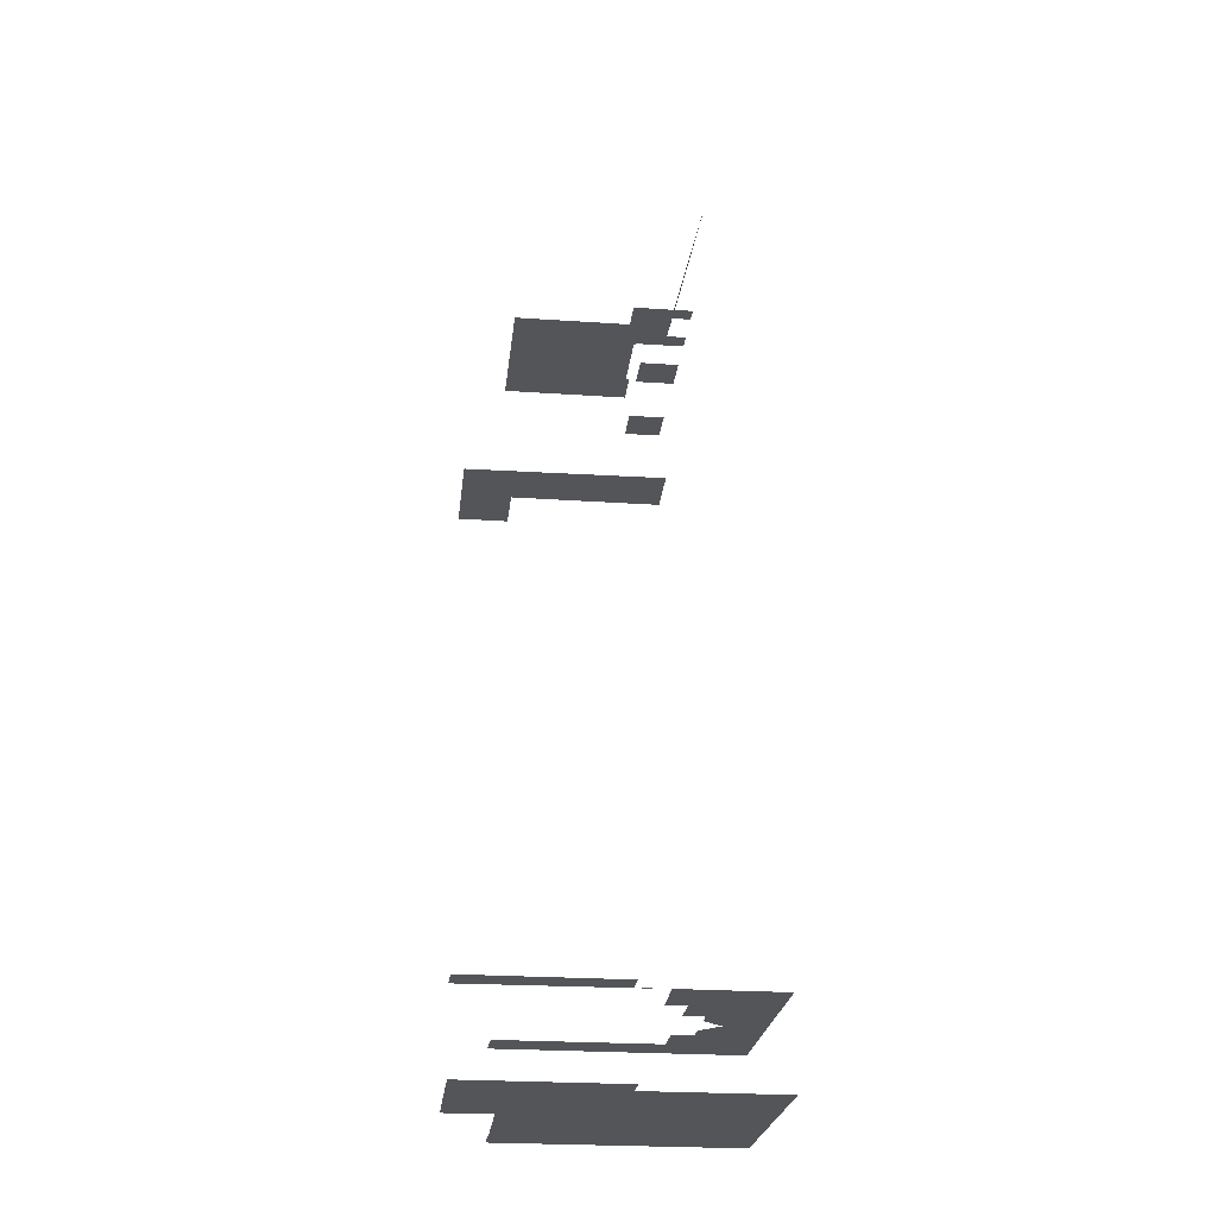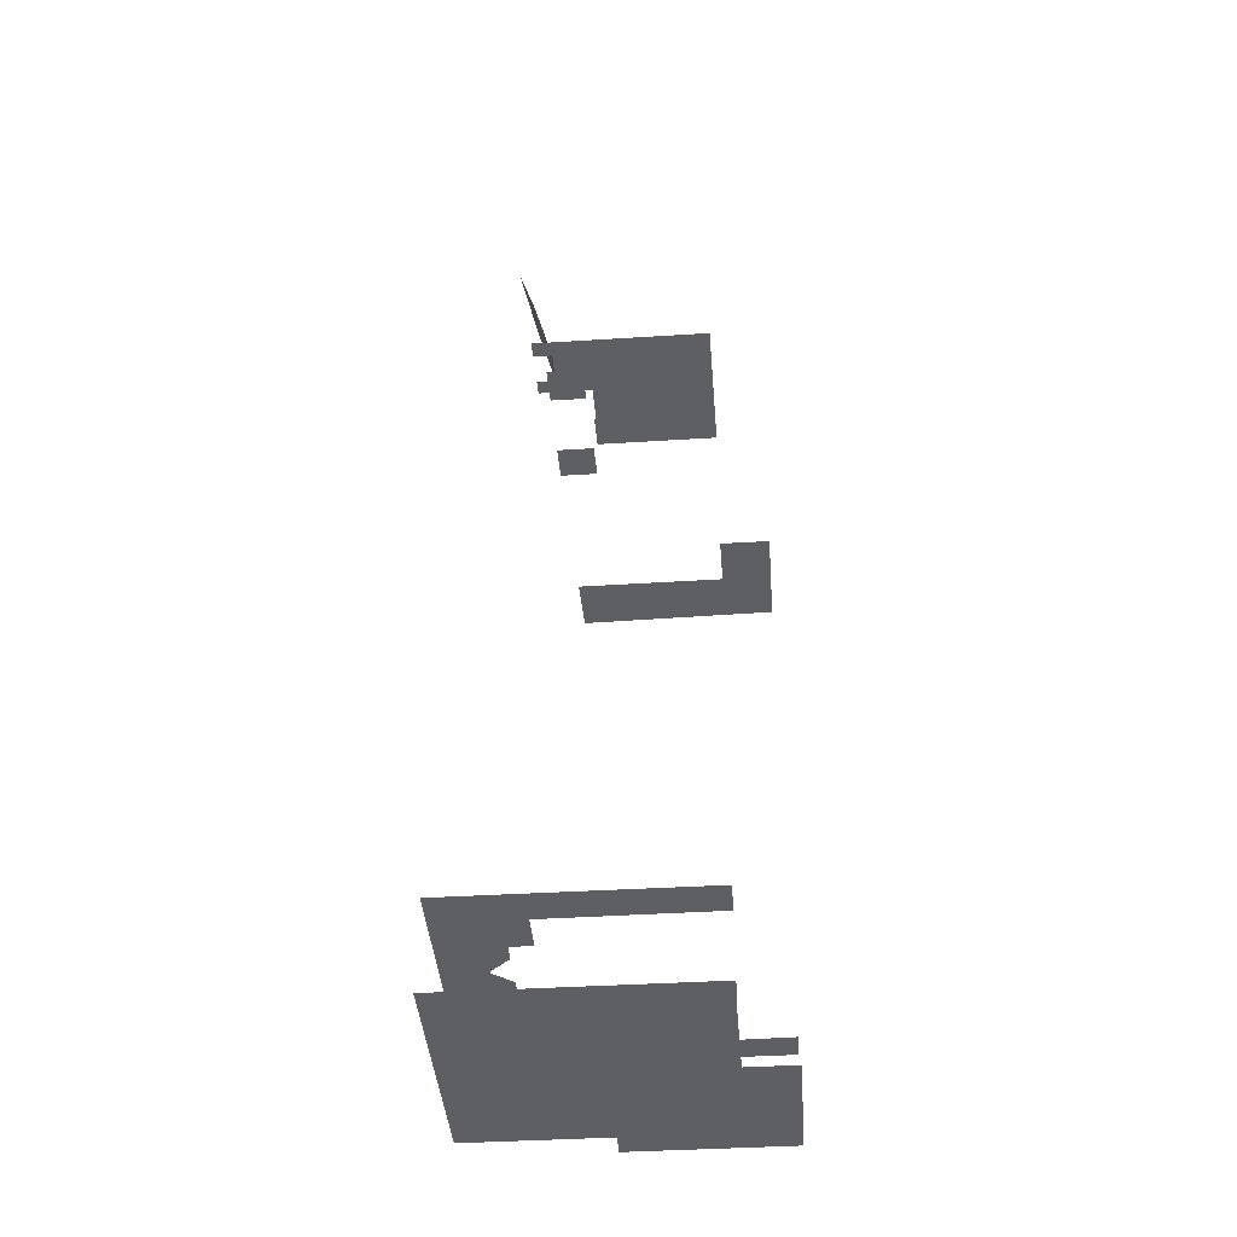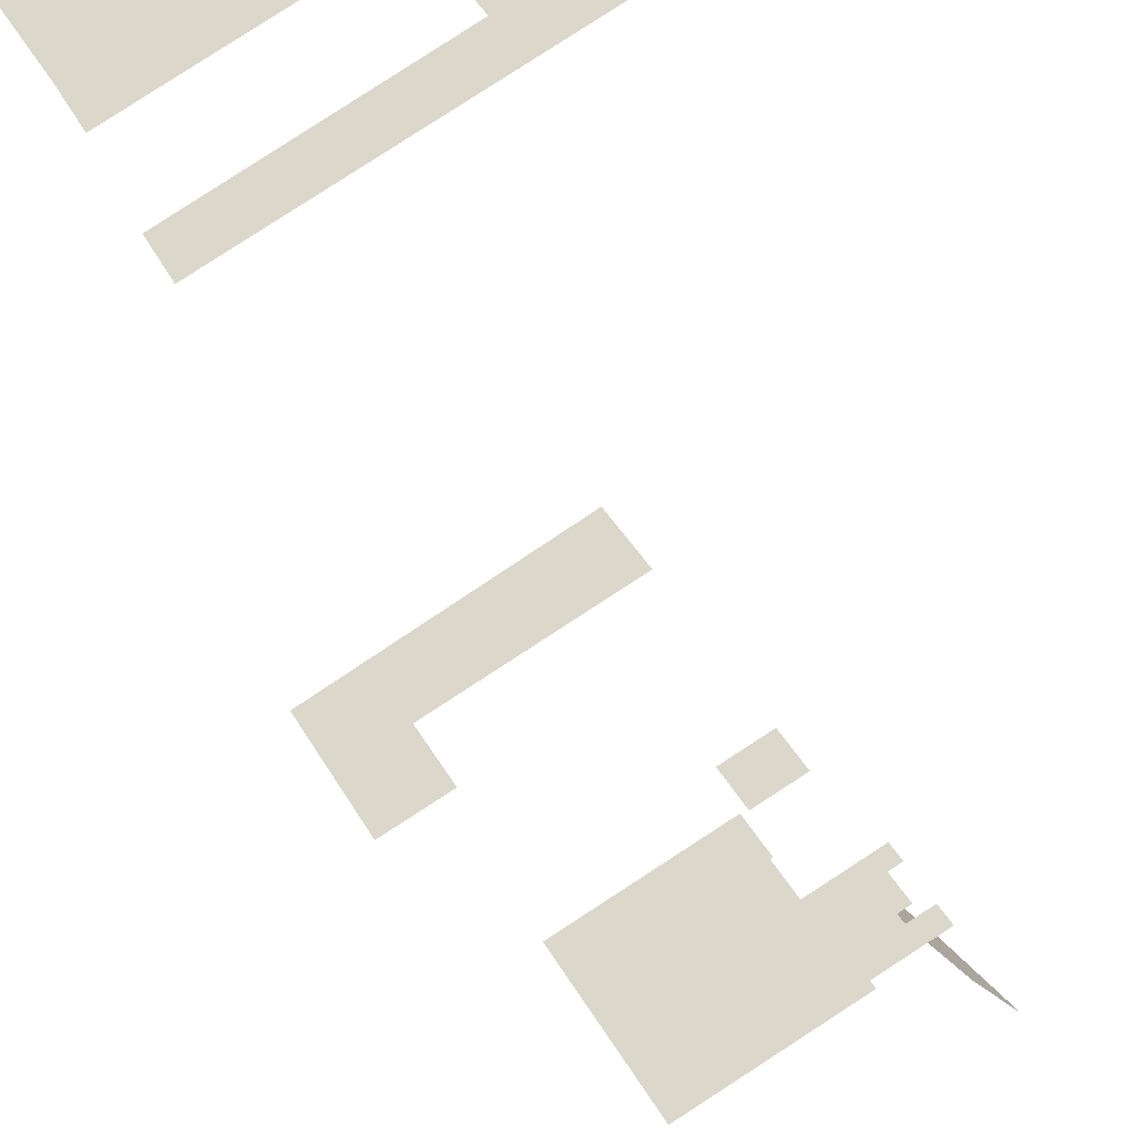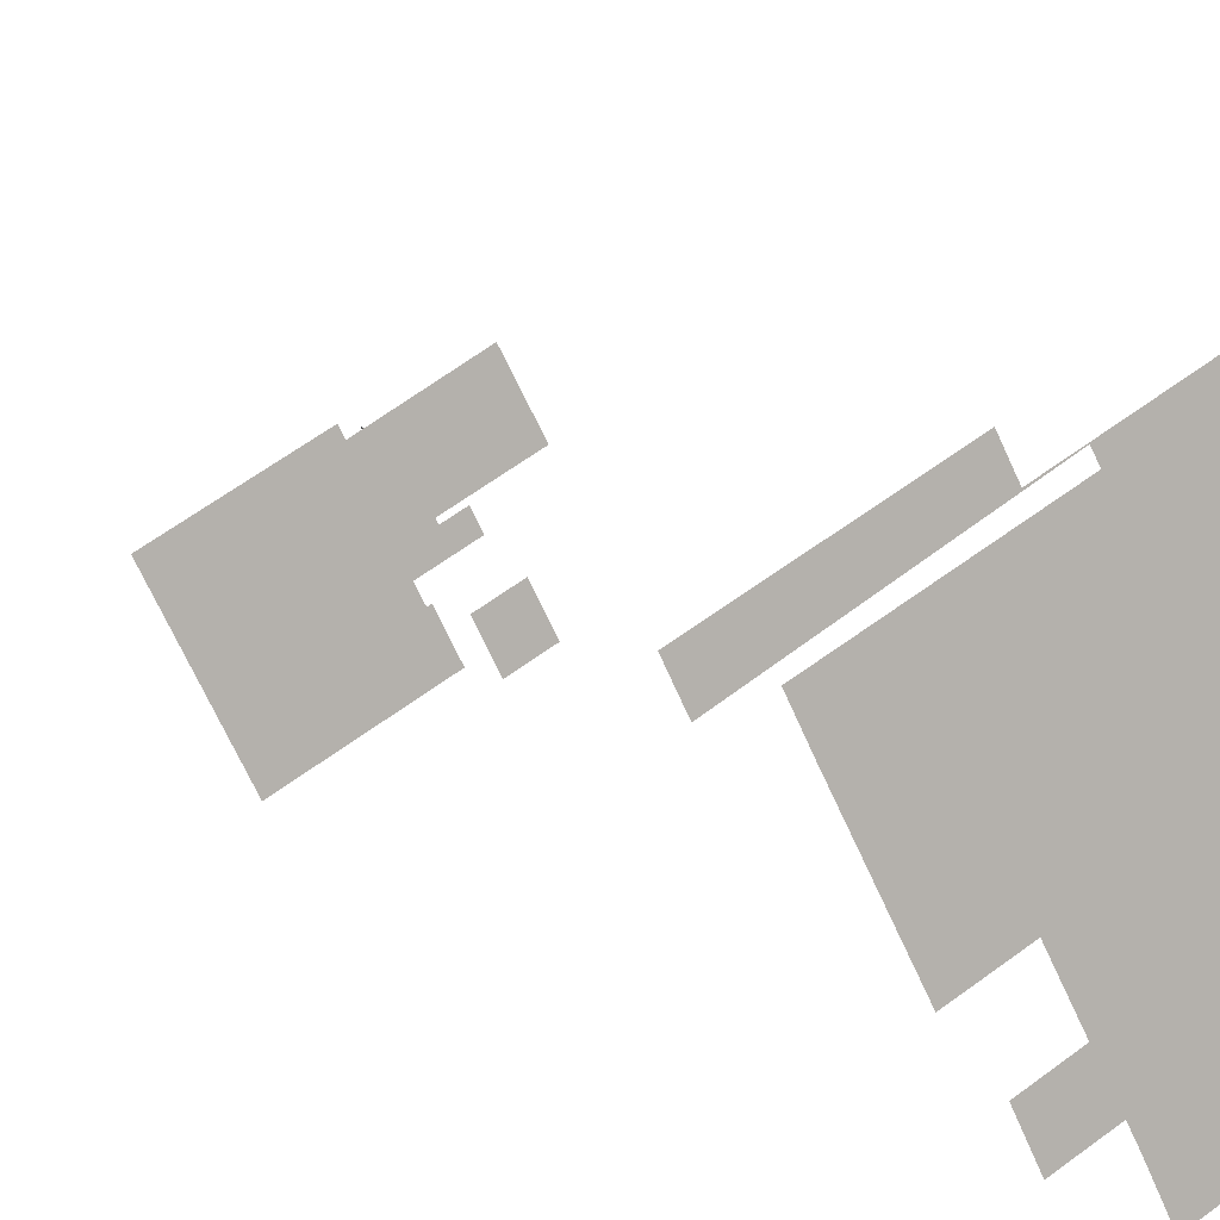
<metadata>
{"format":"obj","ext":"obj","renderer":"f3d","projection":"perspective","resolution":1024,"background":"white","views":[{"elev":-24.4,"azim":145.8,"up":"+Z"},{"elev":-41.3,"azim":-23.3,"up":"+Z"},{"elev":-39.6,"azim":-161.4,"up":"+Y"},{"elev":8.2,"azim":152.2,"up":"+Y"}]}
</metadata>
<code>
o geometryt000010000010000110010110000110000100110010110110st75_B
v 86.63 -227.7 770.7
v 80.75 -228.9 788.4
v 82.83 -234.9 770.6
v 89.16 -232.7 753.2
v 86.87 -237 753.2
v 90.69 -229.8 753.2
v 60.41 -247.3 565.2
v 80.75 -228.9 565.2
v 80.88 -238.5 565.2
v 85.73 -199 565.2
v 81.15 -248.7 565.2
v 88.45 -252.5 565.2
v 110.6 -273.4 565.2
v 82.83 -234.9 565.2
v 88.39 -224.4 565.2
v 86.63 -227.7 565.2
v 85.29 -240.9 565.2
v 96.71 -219.2 565.2
v 107 -210.3 565.2
v 113.7 -213.6 565.2
v 92.73 -226.7 565.2
v 114.2 -266.1 565.2
v 100.9 -221.4 565.2
v 145.2 -231 565.2
v 144.4 -222.9 565.2
v 116.5 -208.3 565.2
v 148.3 -224.9 565.2
v 92.59 -244.7 565.2
v 93.3 -245.1 565.2
v 114.7 -265.2 565.2
v 100.4 -230.7 565.2
v 100.8 -230.9 565.2
v 124.3 -247.1 565.2
v 117.1 -260.8 565.2
v 104.4 -223.2 565.2
v 129.9 -236.6 565.2
v 134.1 -252.1 565.2
v 80.75 -228.9 585.2
v 60.41 -247.3 585.2
v 80.88 -238.5 585.2
v 85.73 -199 585.2
v 81.15 -248.7 585.2
v 82.09 -249.1 585.2
v 88.45 -252.5 585.2
v 110.6 -273.4 585.2
v 80.99 -229.6 585.2
v 88.39 -224.4 585.2
v 85.93 -227.8 585.2
v 82.62 -235.3 585.2
v 84.76 -241.9 585.2
v 81.35 -238.8 585.2
v 82.83 -234.9 585.2
v 81.41 -238.8 585.2
v 81.45 -238.8 585.2
v 85.29 -240.9 585.2
v 96.71 -219.2 585.2
v 107 -210.3 585.2
v 113.7 -213.6 585.2
v 88.18 -224.8 585.2
v 86.63 -227.7 585.2
v 88.19 -224.8 585.2
v 88.21 -224.7 585.2
v 96.19 -220.1 585.2
v 92.26 -226.4 585.2
v 91.78 -254.3 585.2
v 114.2 -266.1 585.2
v 92.73 -226.7 585.2
v 100.4 -221.1 585.2
v 106.1 -211.9 585.2
v 100.9 -221.4 585.2
v 139.4 -227.9 585.2
v 144.4 -222.9 585.2
v 116.5 -208.3 585.2
v 145.2 -231 585.2
v 148.3 -224.9 585.2
v 85.29 -240.9 753.2
v 82.83 -234.9 753.2
v 80.88 -238.5 753.2
v 86.48 -236.8 753.2
v 86.87 -237 753.2
v 89.16 -232.7 753.2
v 92.73 -226.7 753.2
v 92.59 -244.7 753.2
v 88.39 -224.4 753.2
v 86.63 -227.7 753.2
v 89.61 -229.3 753.2
v 90.69 -229.8 753.2
v 100.4 -230.7 753.2
v 93.3 -245.1 753.2
v 100.8 -230.9 753.2
v 85.29 -240.9 733.2
v 81.15 -248.7 733.2
v 88.45 -252.5 733.2
v 91.81 -244.3 733.2
v 90.25 -249.1 733.2
v 92.59 -244.7 733.2
v 92.94 -244.9 743.2
v 92.59 -244.7 743.2
v 88.45 -252.5 743.2
v 93.09 -245 743.2
v 93.26 -245.1 743.2
v 93.3 -245.1 743.2
v 114.7 -265.2 743.2
v 114.2 -266.1 743.2
v 124.3 -247.1 743.2
v 100.4 -231.7 743.2
v 117.1 -260.8 743.2
v 100.8 -230.9 743.2
v 100.4 -230.7 743.2
v 100.4 -230.7 743.2
v 104.4 -223.2 743.2
v 129.9 -236.6 743.2
v 100.9 -221.4 733.2
v 92.73 -226.7 733.2
v 93.54 -227.1 733.2
v 96.71 -219.2 733.2
v 100.4 -230.7 733.2
v 102.2 -227.5 733.2
v 104.4 -223.2 733.2
v 100.9 -221.4 697.2
v 101.4 -221.7 697.2
v 107 -210.3 697.2
v 104.4 -223.2 697.2
v 108.2 -225.2 697.2
v 129.9 -236.6 697.2
v 145.2 -231 697.2
v 129 -238.2 697.2
v 124.3 -247.1 697.2
v 134.1 -252.1 697.2
f 1 2 3
f 4 1 3
f 5 4 3
f 4 6 1
f 7 8 9
f 7 10 8
f 7 9 11
f 7 11 12
f 13 7 12
f 9 8 14
f 8 10 15
f 16 8 15
f 11 9 17
f 15 10 18
f 18 10 19
f 10 20 19
f 21 15 18
f 13 12 22
f 23 18 19
f 24 19 20
f 25 20 26
f 24 20 25
f 27 24 25
f 17 12 11
f 17 28 12
f 12 28 29
f 30 12 29
f 12 30 22
f 23 21 18
f 23 31 21
f 29 32 33
f 34 30 29
f 29 33 34
f 32 31 35
f 35 31 23
f 32 35 36
f 33 32 36
f 16 14 8
f 9 14 17
f 17 14 21
f 21 14 16
f 28 17 21
f 21 16 15
f 31 28 21
f 31 29 28
f 32 29 31
f 19 35 23
f 36 35 19
f 36 19 24
f 33 36 37
f 36 24 37
f 38 39 40
f 41 39 38
f 40 39 42
f 42 39 43
f 43 39 44
f 44 39 45
f 46 38 40
f 41 38 47
f 47 38 48
f 49 46 40
f 50 40 42
f 51 40 50
f 52 46 49
f 53 51 50
f 54 53 50
f 55 54 50
f 56 41 47
f 56 57 41
f 58 41 57
f 59 48 60
f 61 48 59
f 62 48 61
f 47 48 62
f 63 47 64
f 56 47 63
f 44 45 65
f 65 45 66
f 63 64 67
f 57 56 68
f 69 68 70
f 57 68 69
f 57 71 58
f 58 72 73
f 71 74 58
f 74 72 58
f 75 72 74
f 76 77 78
f 76 79 77
f 76 80 79
f 76 81 80
f 76 82 81
f 76 83 82
f 82 84 85
f 86 82 85
f 81 82 87
f 87 82 86
f 83 88 82
f 89 88 83
f 89 90 88
f 91 92 93
f 91 93 94
f 94 93 95
f 94 95 96
f 97 98 99
f 100 97 99
f 101 100 99
f 102 101 99
f 103 102 99
f 99 104 103
f 102 105 106
f 107 102 103
f 107 105 102
f 106 105 108
f 109 110 111
f 110 108 111
f 108 112 111
f 105 112 108
f 113 114 115
f 116 114 113
f 113 115 117
f 113 117 118
f 113 118 119
f 120 121 122
f 121 123 122
f 122 123 124
f 122 124 125
f 122 125 126
f 127 128 129
f 125 127 129
f 125 129 126

</code>
